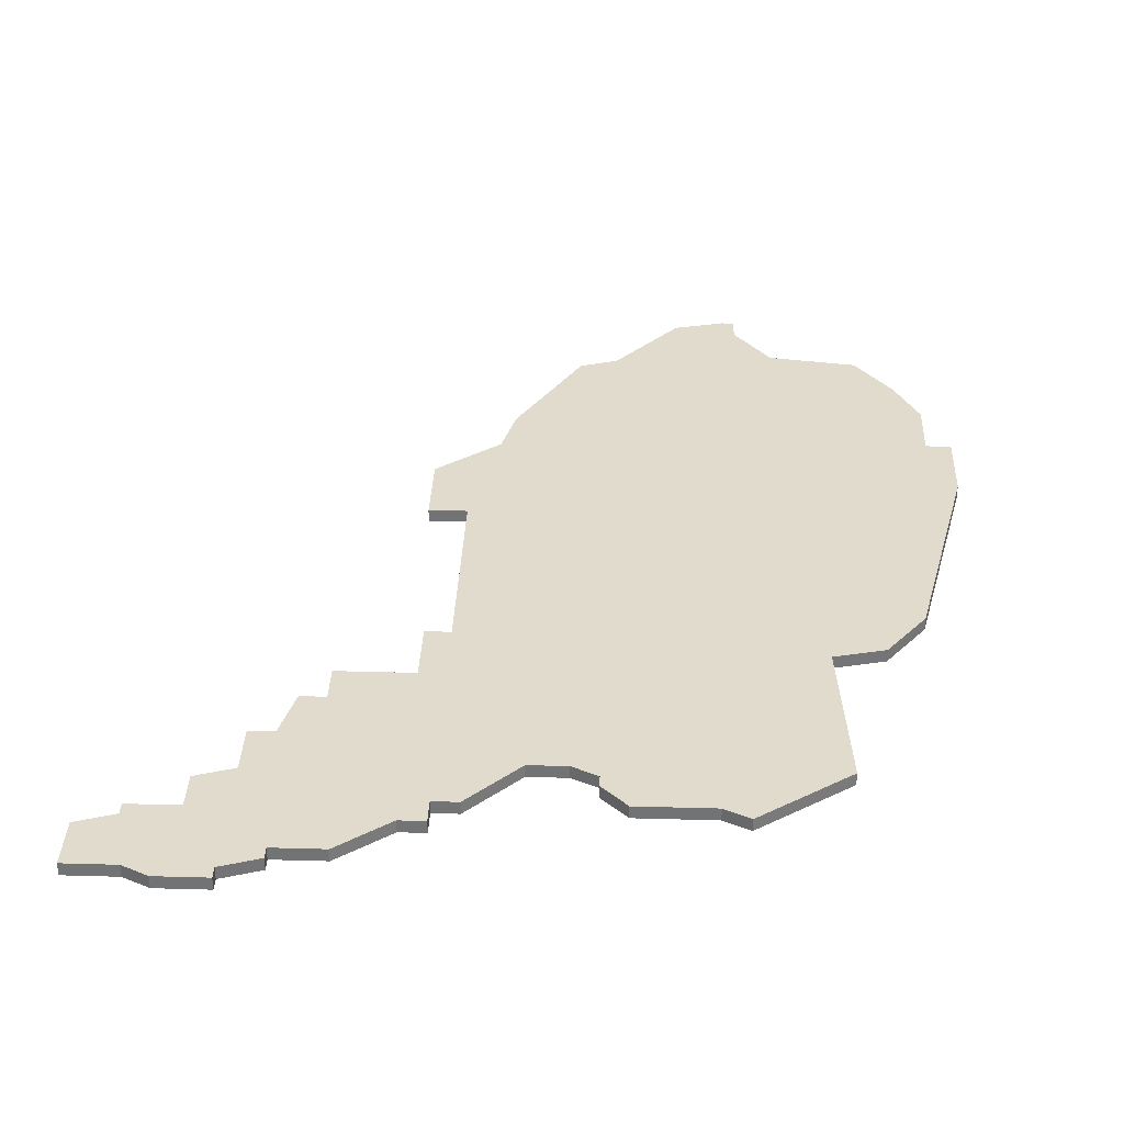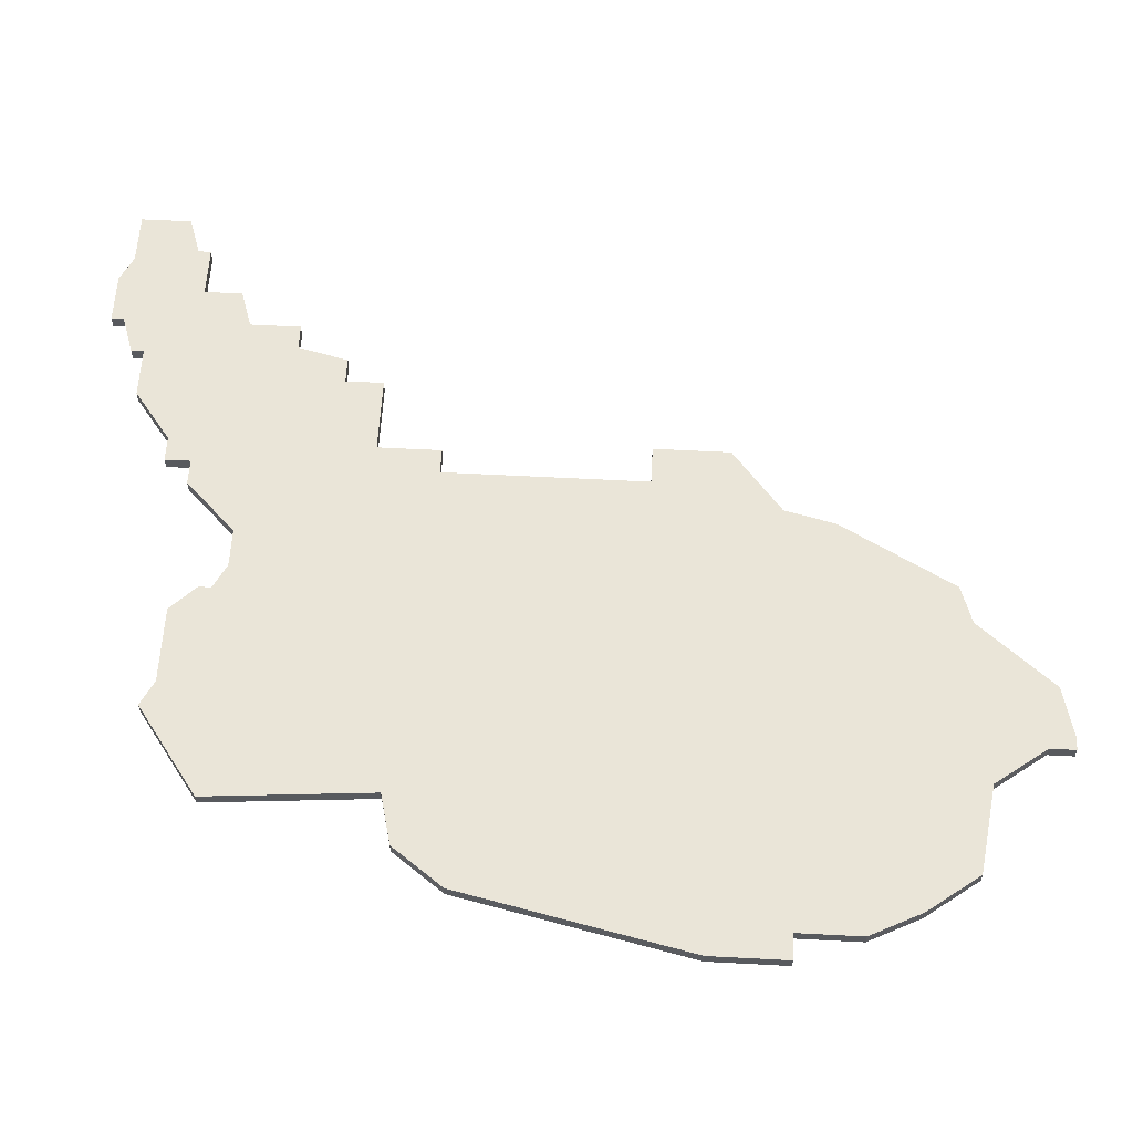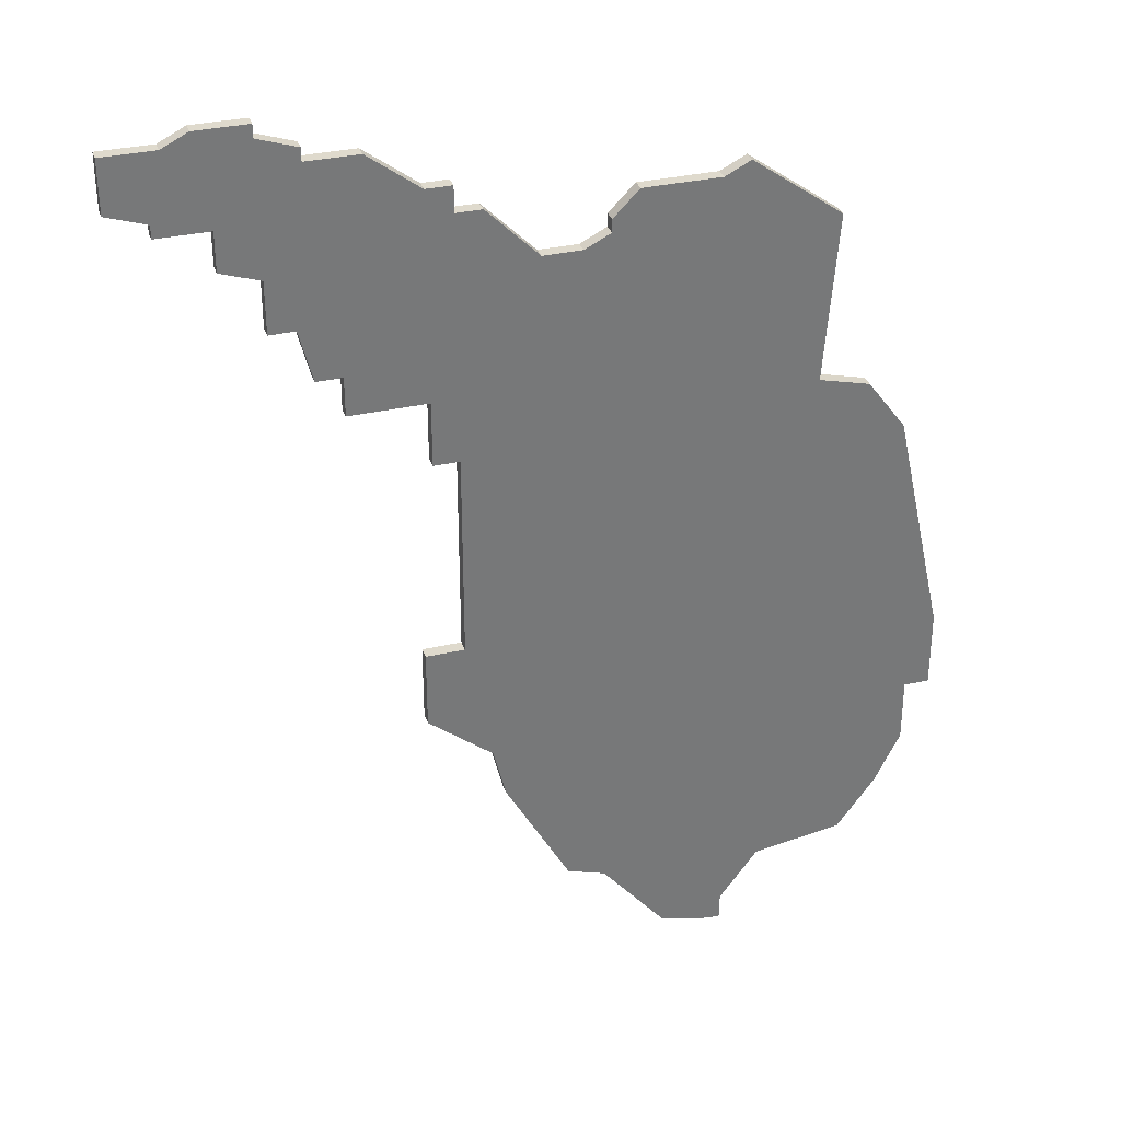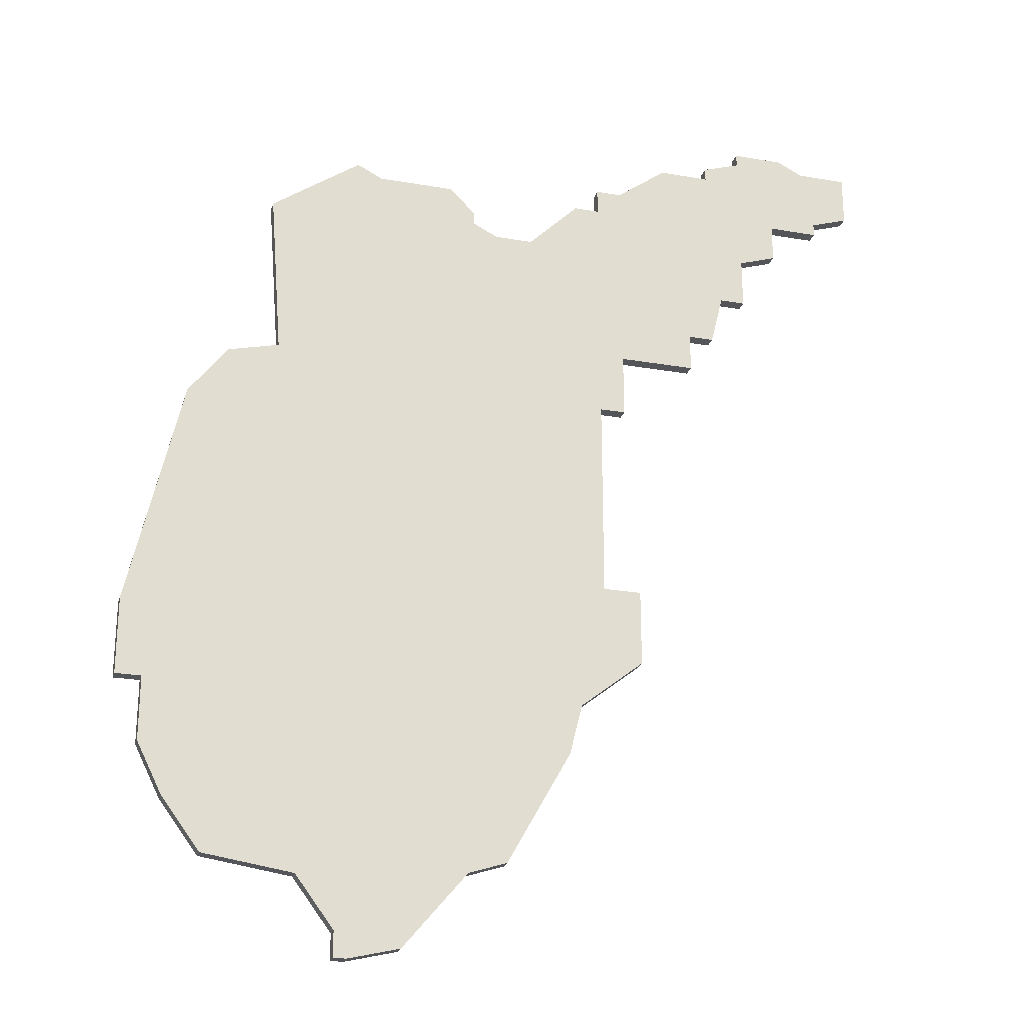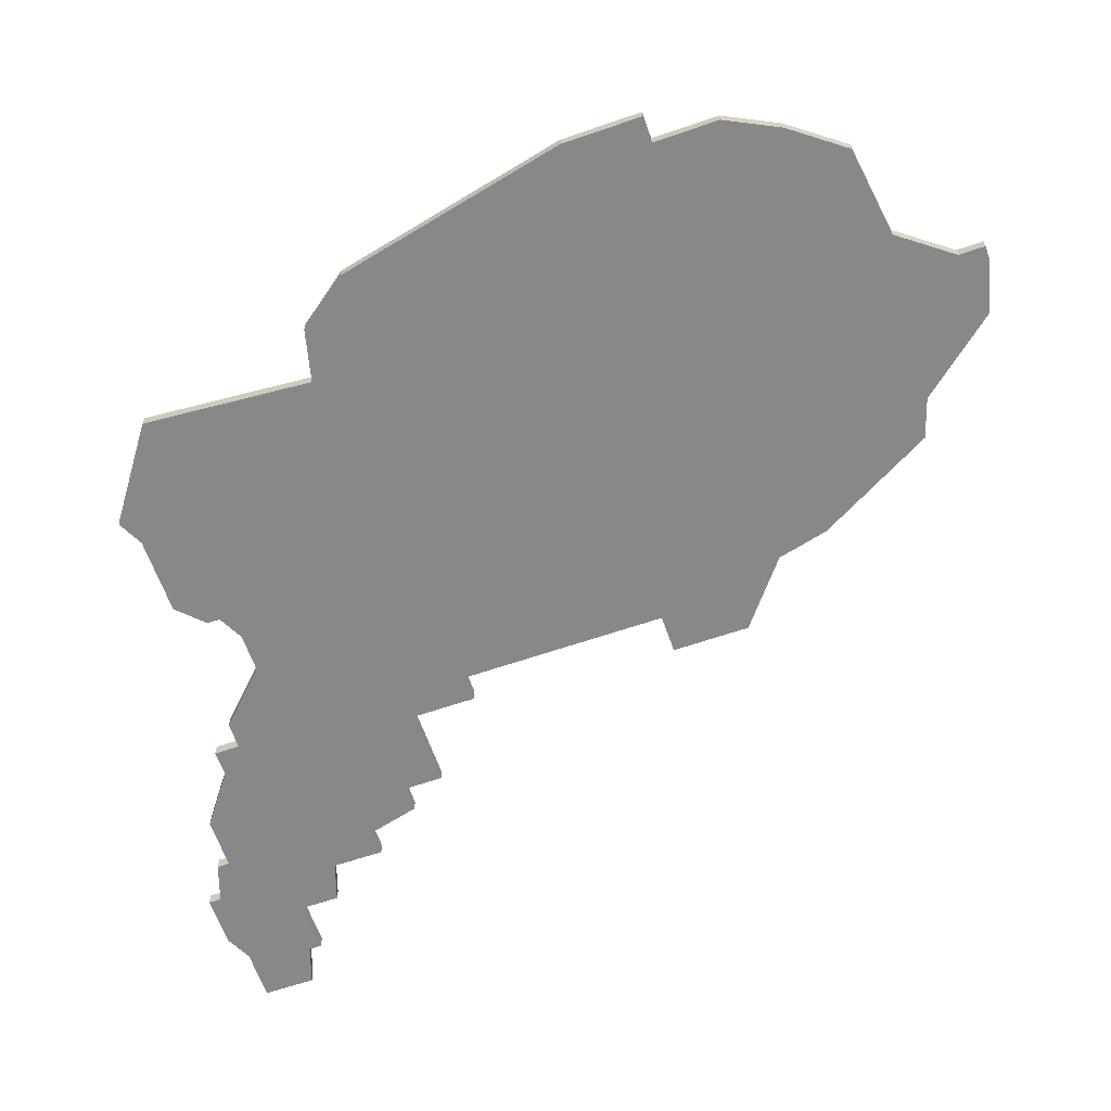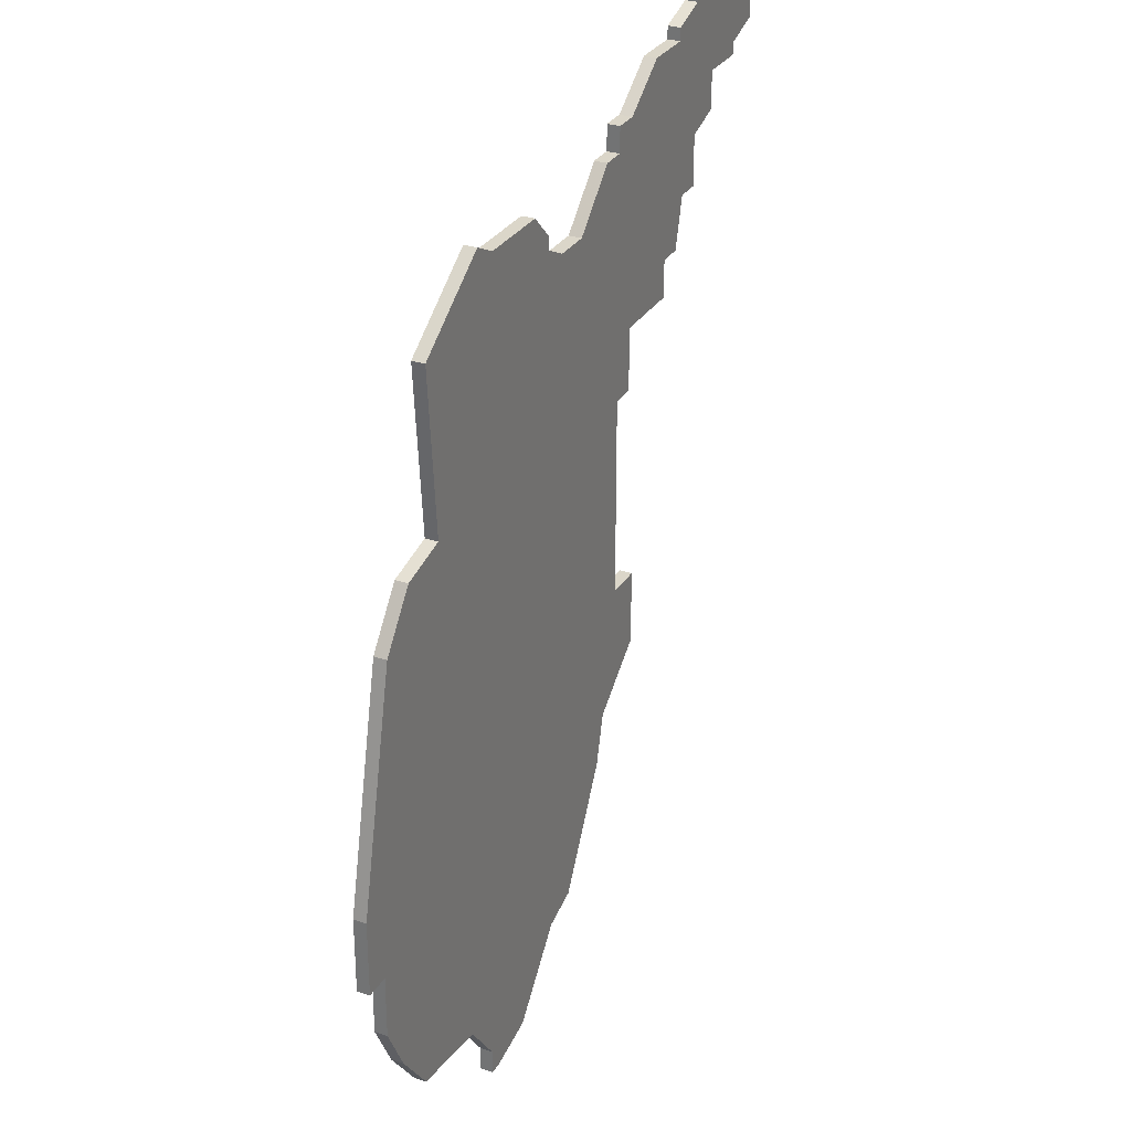
<metadata>
{"format":"obj","ext":"obj","renderer":"f3d","projection":"perspective","resolution":1024,"background":"white","views":[{"elev":33.9,"azim":-177.8,"up":"+Z"},{"elev":59.0,"azim":-86.9,"up":"+Z"},{"elev":32.8,"azim":162.3,"up":"+Y"},{"elev":-24.5,"azim":-15.9,"up":"+Y"},{"elev":-62.8,"azim":-70.8,"up":"+Z"},{"elev":30.0,"azim":-63.9,"up":"+Y"}]}
</metadata>
<code>
v 2081 -1479 0
v 2081 -1479 1
v 2081 -1414 0
v 2081 -1414 1
v 2081 -1481 0
v 2081 -1481 1
v 2089 -1415 0
v 2089 -1415 1
v 2122 -1413 0
v 2122 -1413 1
v 2122 -1414 0
v 2122 -1414 1
v 2064 -1455 0
v 2064 -1455 1
v 2064 -1461 0
v 2064 -1461 1
v 2105 -1456 0
v 2105 -1456 1
v 2105 -1450 0
v 2105 -1450 1
v 2113 -1422 0
v 2113 -1422 1
v 2121 -1408 0
v 2121 -1408 1
v 2096 -1419 0
v 2096 -1419 1
v 2071 -1474 0
v 2071 -1474 1
v 2071 -1433 0
v 2071 -1433 1
v 2104 -1429 0
v 2104 -1429 1
v 2104 -1413 0
v 2104 -1413 1
v 2104 -1434 0
v 2104 -1434 1
v 2112 -1409 0
v 2112 -1409 1
v 2112 -1426 0
v 2112 -1426 1
v 2112 -1410 0
v 2112 -1410 1
v 2078 -1475 0
v 2078 -1475 1
v 2086 -1480 0
v 2086 -1480 1
v 2119 -1407 0
v 2119 -1407 1
v 2094 -1473 0
v 2094 -1473 1
v 2102 -1413 0
v 2102 -1413 1
v 2102 -1415 0
v 2102 -1415 1
v 2102 -1450 0
v 2102 -1450 1
v 2102 -1434 0
v 2102 -1434 1
v 2110 -1429 0
v 2110 -1429 1
v 2110 -1426 0
v 2110 -1426 1
v 2118 -1414 0
v 2118 -1414 1
v 2118 -1417 0
v 2118 -1417 1
v 2093 -1419 0
v 2093 -1419 1
v 2068 -1470 0
v 2068 -1470 1
v 2068 -1437 0
v 2068 -1437 1
v 2125 -1408 0
v 2125 -1408 1
v 2125 -1412 0
v 2125 -1412 1
v 2100 -1415 0
v 2100 -1415 1
v 2100 -1460 0
v 2100 -1460 1
v 2075 -1432 0
v 2075 -1432 1
v 2108 -1410 0
v 2108 -1410 1
v 2083 -1415 0
v 2083 -1415 1
v 2091 -1474 0
v 2091 -1474 1
v 2091 -1417 0
v 2091 -1417 1
v 2091 -1418 0
v 2091 -1418 1
v 2066 -1466 0
v 2066 -1466 1
v 2066 -1461 0
v 2066 -1461 1
v 2099 -1464 0
v 2099 -1464 1
v 2074 -1419 0
v 2074 -1419 1
v 2082 -1481 0
v 2082 -1481 1
v 2115 -1422 0
v 2115 -1422 1
v 2115 -1407 0
v 2115 -1407 1
v 2115 -1408 0
v 2115 -1408 1
v 2115 -1418 0
v 2115 -1418 1
f 43 27 69
f 95 43 69
f 69 93 95
f 13 95 15
f 95 97 43
f 101 5 1
f 45 101 1
f 43 97 87
f 87 45 1
f 87 97 49
f 1 43 87
f 79 97 95
f 29 81 71
f 13 71 81
f 85 81 99
f 99 3 85
f 85 91 81
f 55 13 81
f 57 67 25
f 81 91 67
f 53 25 77
f 89 91 7
f 91 85 7
f 55 79 13
f 57 81 67
f 79 95 13
f 19 17 55
f 79 55 17
f 57 25 31
f 53 31 25
f 57 31 35
f 61 31 53
f 81 57 55
f 21 39 61
f 31 61 59
f 109 103 21
f 109 21 33
f 53 33 21
f 61 53 21
f 65 109 63
f 33 53 51
f 83 109 33
f 107 41 37
f 47 107 105
f 107 63 41
f 109 83 41
f 9 11 63
f 23 9 63
f 23 63 47
f 23 73 75
f 23 75 9
f 107 47 63
f 109 41 63
f 70 28 44
f 70 44 96
f 96 94 70
f 16 96 14
f 44 98 96
f 2 6 102
f 2 102 46
f 88 98 44
f 2 46 88
f 50 98 88
f 88 44 2
f 96 98 80
f 72 82 30
f 82 72 14
f 100 82 86
f 86 4 100
f 82 92 86
f 82 14 56
f 26 68 58
f 68 92 82
f 78 26 54
f 8 92 90
f 8 86 92
f 14 80 56
f 68 82 58
f 14 96 80
f 56 18 20
f 18 56 80
f 32 26 58
f 26 32 54
f 36 32 58
f 54 32 62
f 56 58 82
f 62 40 22
f 60 62 32
f 22 104 110
f 34 22 110
f 22 34 54
f 22 54 62
f 64 110 66
f 52 54 34
f 34 110 84
f 38 42 108
f 106 108 48
f 42 64 108
f 42 84 110
f 64 12 10
f 64 10 24
f 48 64 24
f 76 74 24
f 10 76 24
f 64 48 108
f 64 42 110
f 14 72 13
f 13 72 71
f 16 14 15
f 15 14 13
f 96 16 95
f 95 16 15
f 94 96 93
f 93 96 95
f 70 94 69
f 69 94 93
f 28 70 27
f 27 70 69
f 44 28 43
f 43 28 27
f 2 44 1
f 1 44 43
f 6 2 5
f 5 2 1
f 102 6 101
f 101 6 5
f 46 102 45
f 45 102 101
f 88 46 87
f 87 46 45
f 50 88 49
f 49 88 87
f 98 50 97
f 97 50 49
f 80 98 79
f 79 98 97
f 18 80 17
f 17 80 79
f 20 18 19
f 19 18 17
f 56 20 55
f 55 20 19
f 58 56 57
f 57 56 55
f 36 58 35
f 35 58 57
f 32 36 31
f 31 36 35
f 60 32 59
f 59 32 31
f 62 60 61
f 61 60 59
f 40 62 39
f 39 62 61
f 22 40 21
f 21 40 39
f 104 22 103
f 103 22 21
f 110 104 109
f 109 104 103
f 66 110 65
f 65 110 109
f 64 66 63
f 63 66 65
f 12 64 11
f 11 64 63
f 10 12 9
f 9 12 11
f 76 10 75
f 75 10 9
f 74 76 73
f 73 76 75
f 24 74 23
f 23 74 73
f 48 24 47
f 47 24 23
f 106 48 105
f 105 48 47
f 108 106 107
f 107 106 105
f 38 108 37
f 37 108 107
f 42 38 41
f 41 38 37
f 84 42 83
f 83 42 41
f 34 84 33
f 33 84 83
f 52 34 51
f 51 34 33
f 54 52 53
f 53 52 51
f 78 54 77
f 77 54 53
f 26 78 25
f 25 78 77
f 68 26 67
f 67 26 25
f 92 68 91
f 91 68 67
f 90 92 89
f 89 92 91
f 8 90 7
f 7 90 89
f 86 8 85
f 85 8 7
f 4 86 3
f 3 86 85
f 100 4 99
f 99 4 3
f 82 100 81
f 81 100 99
f 72 30 71
f 71 30 29
f 30 82 29
f 29 82 81

</code>
